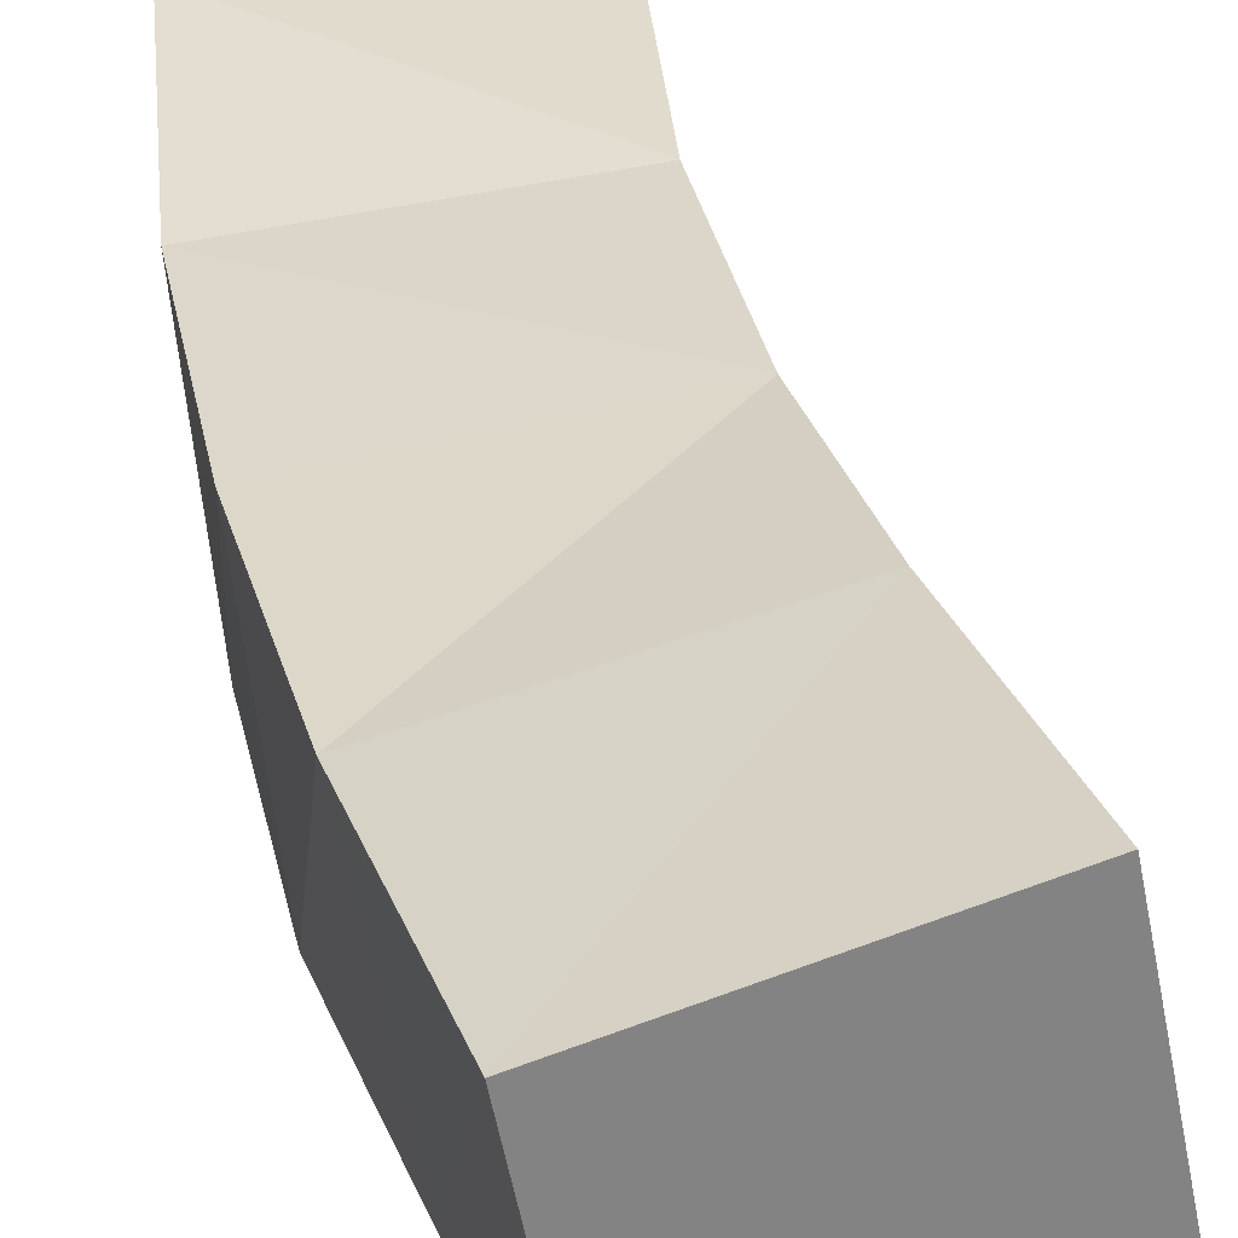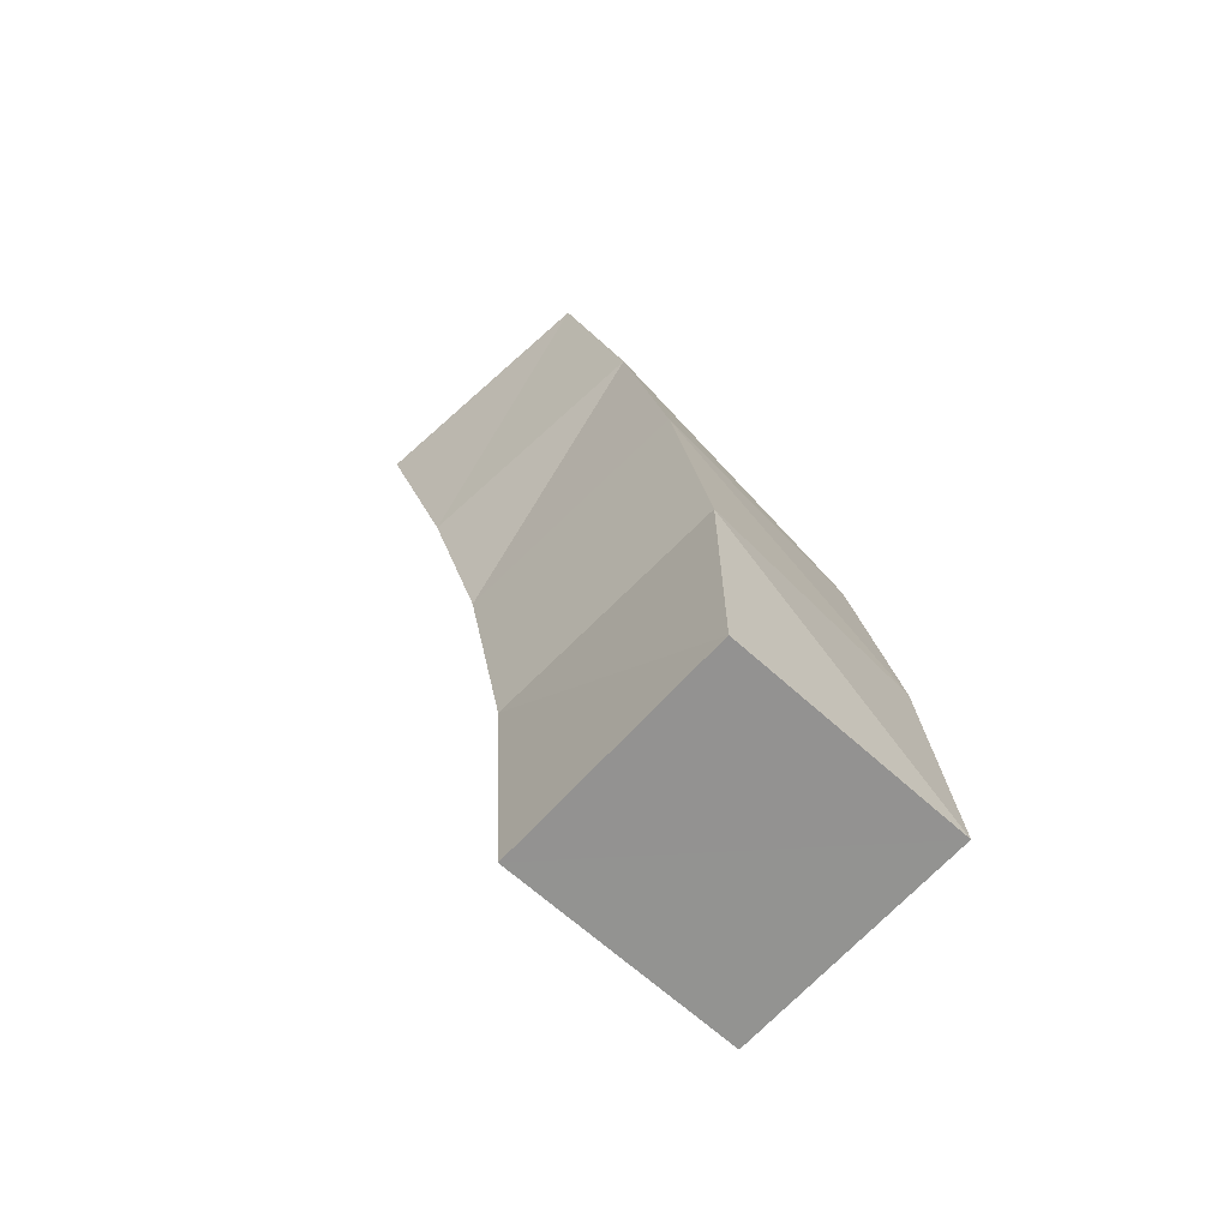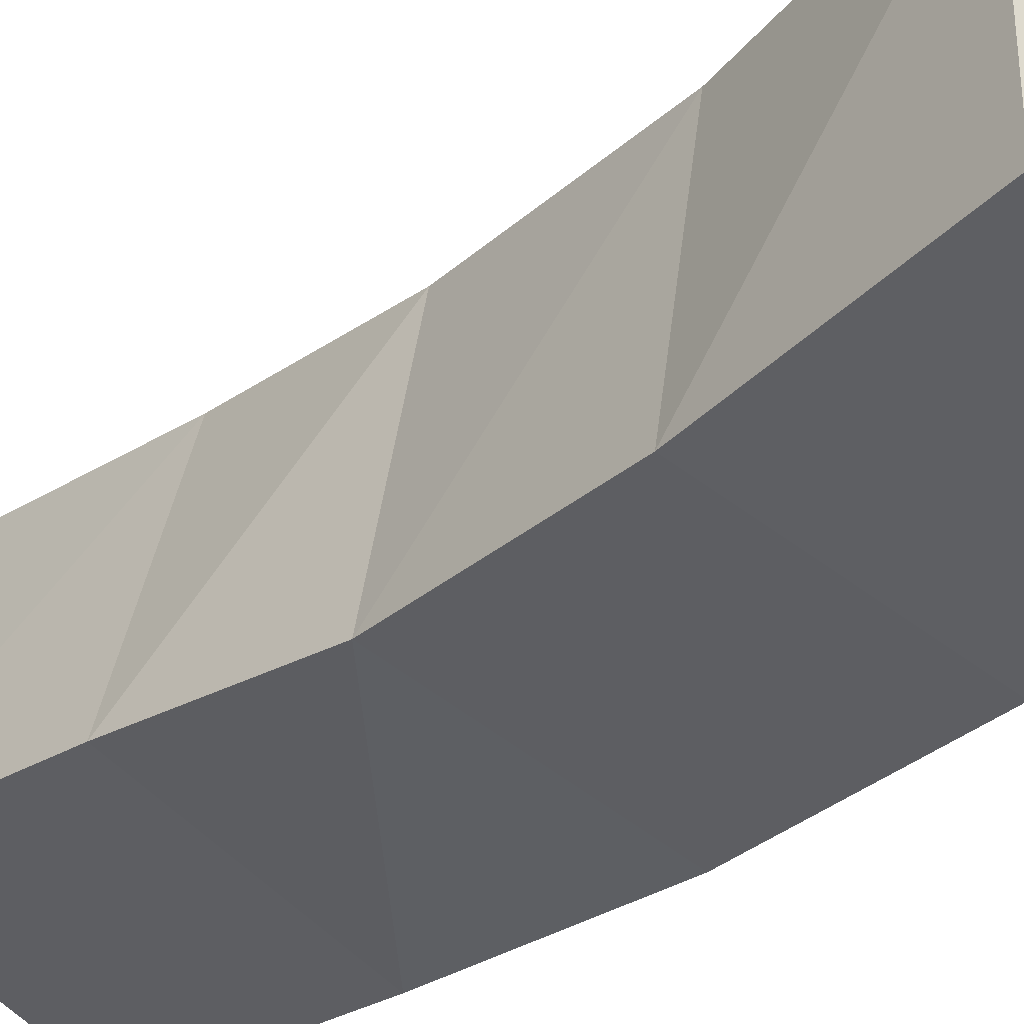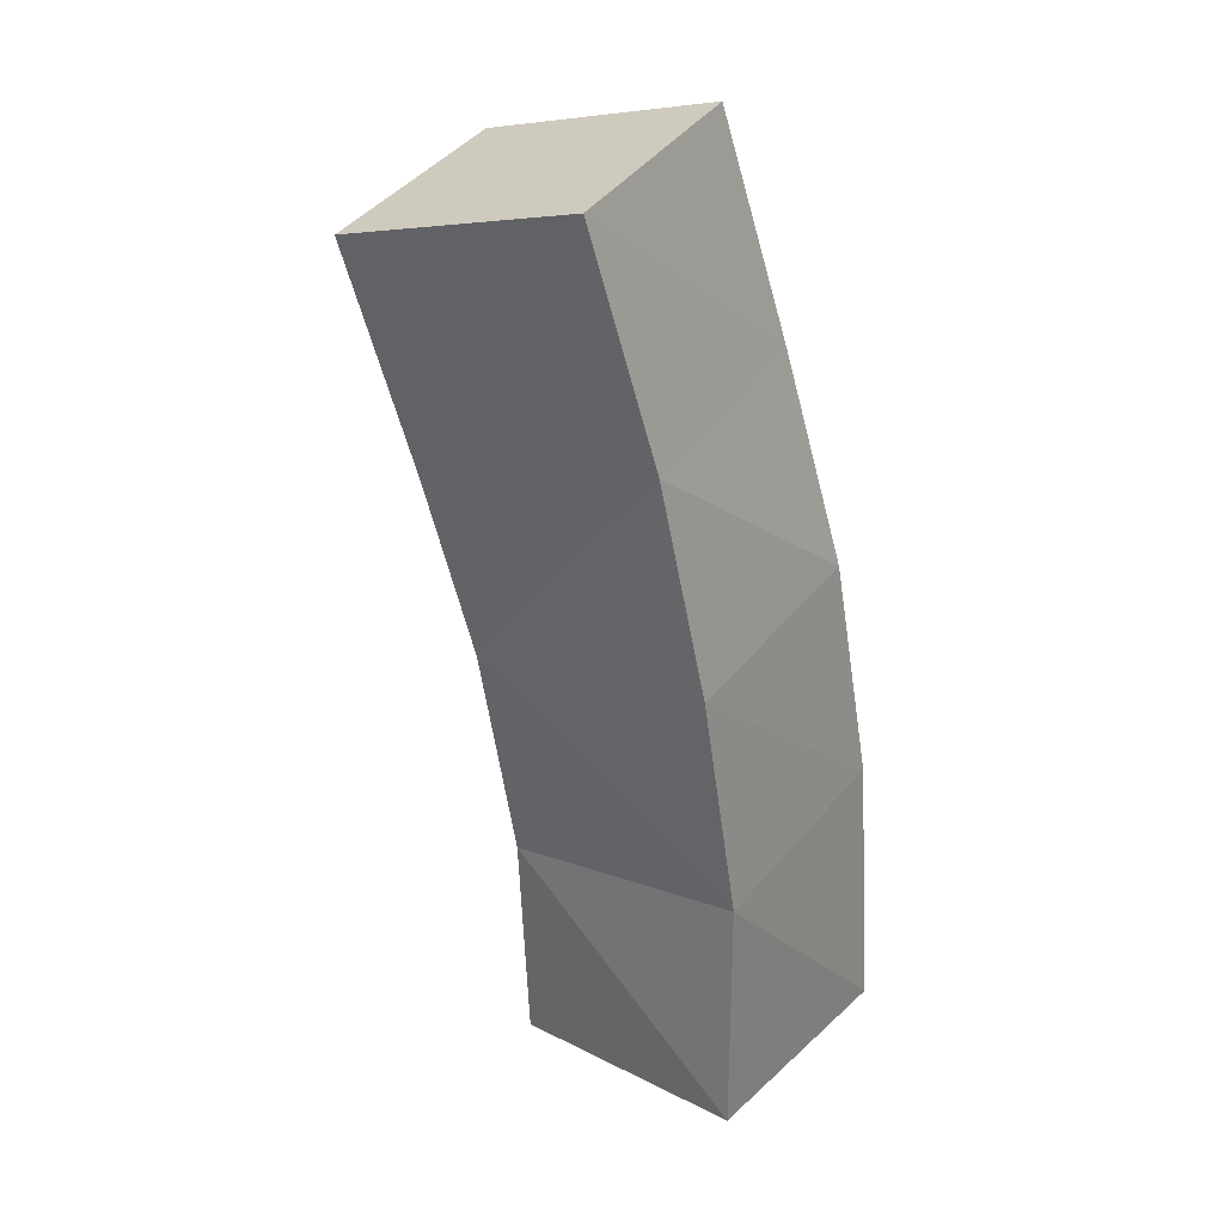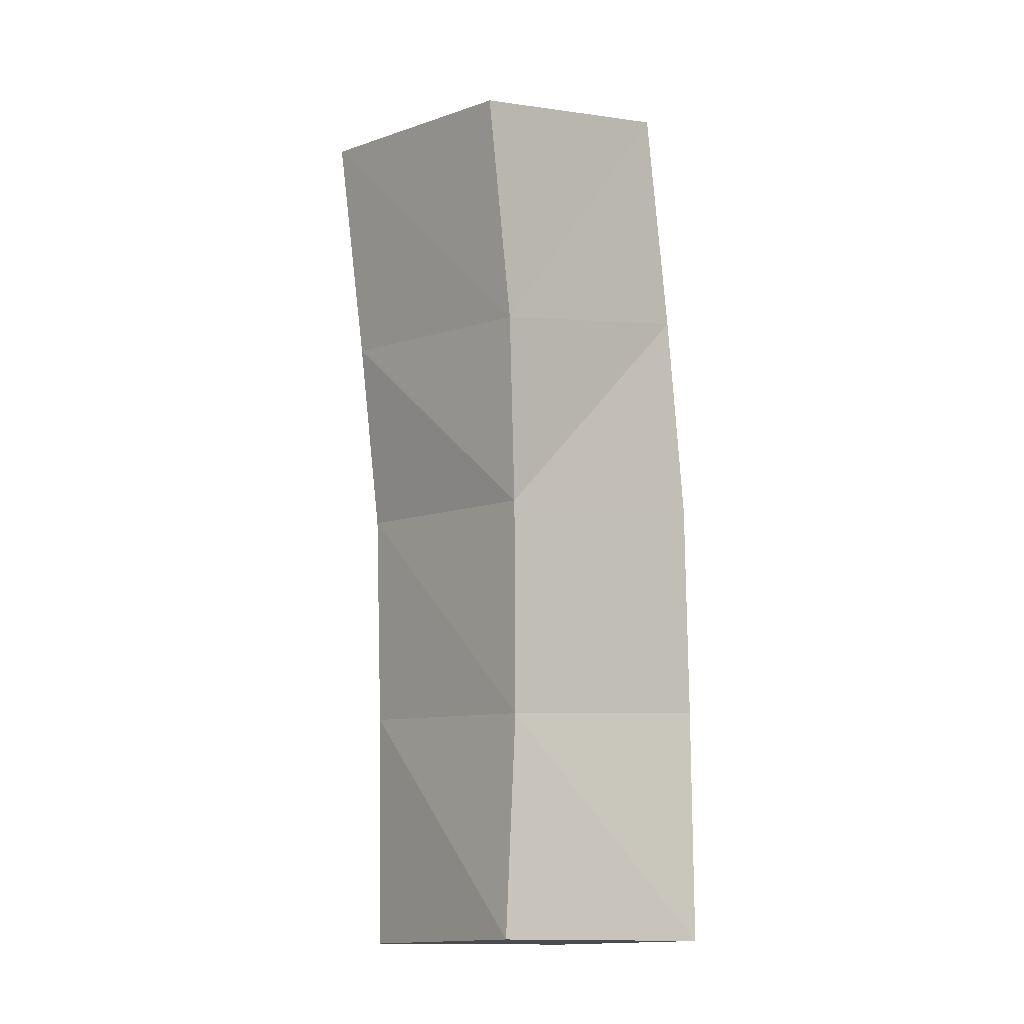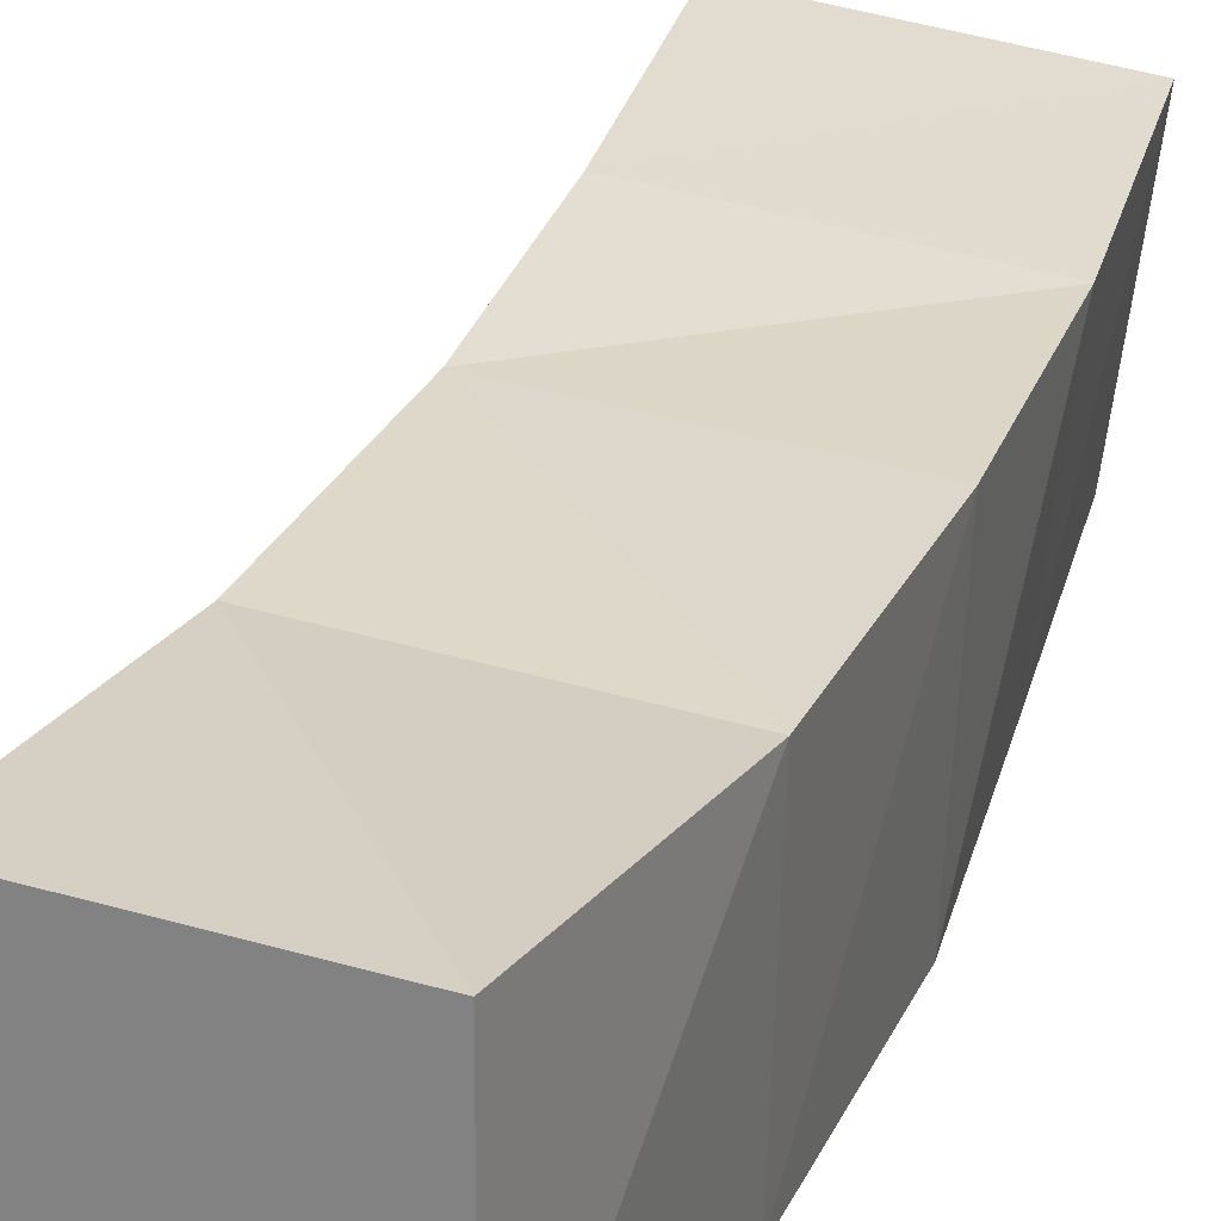
<metadata>
{"format":"obj","ext":"obj","renderer":"f3d","projection":"perspective","resolution":1024,"background":"white","views":[{"elev":37.9,"azim":174.7,"up":"+Z"},{"elev":-66.3,"azim":48.2,"up":"+Y"},{"elev":-42.3,"azim":-34.9,"up":"+Z"},{"elev":28.3,"azim":38.5,"up":"+Y"},{"elev":-15.3,"azim":-33.8,"up":"+Y"},{"elev":22.6,"azim":28.0,"up":"+Z"}]}
</metadata>
<code>
o Cube
v 1.244 -0.01767 -1.657
v 1.27 -0.05168 0.3432
v -0.7243 -0.08613 0.3649
v -0.7542 -0.05261 -1.631
v 1.108 2.133 -1.637
v 1.27 1.944 0.3463
v -0.7137 1.749 0.4882
v -0.8758 1.938 -1.495
v 0.903 3.967 -1.44
v 1.102 3.757 0.5381
v -1.072 3.723 -1.267
v -0.8728 3.513 0.7107
v 0.4841 5.684 -1.241
v 0.8189 5.46 0.7169
v -1.445 5.246 -0.9622
v -1.11 5.022 0.996
v 0.05563 7.491 -0.9617
v 0.4107 7.265 0.9935
v -1.867 7.024 -0.6666
v -1.512 6.798 1.289
f 1 3 4
f 6 12 7
f 1 6 2
f 2 7 3
f 3 8 4
f 5 4 8
f 12 14 16
f 5 10 6
f 7 11 8
f 8 9 5
f 16 19 15
f 9 14 10
f 12 15 11
f 11 13 9
f 17 20 18
f 15 17 13
f 16 18 20
f 13 18 14
f 1 2 3
f 6 10 12
f 1 5 6
f 2 6 7
f 3 7 8
f 5 1 4
f 12 10 14
f 5 9 10
f 7 12 11
f 8 11 9
f 16 20 19
f 9 13 14
f 12 16 15
f 11 15 13
f 17 19 20
f 15 19 17
f 16 14 18
f 13 17 18

</code>
